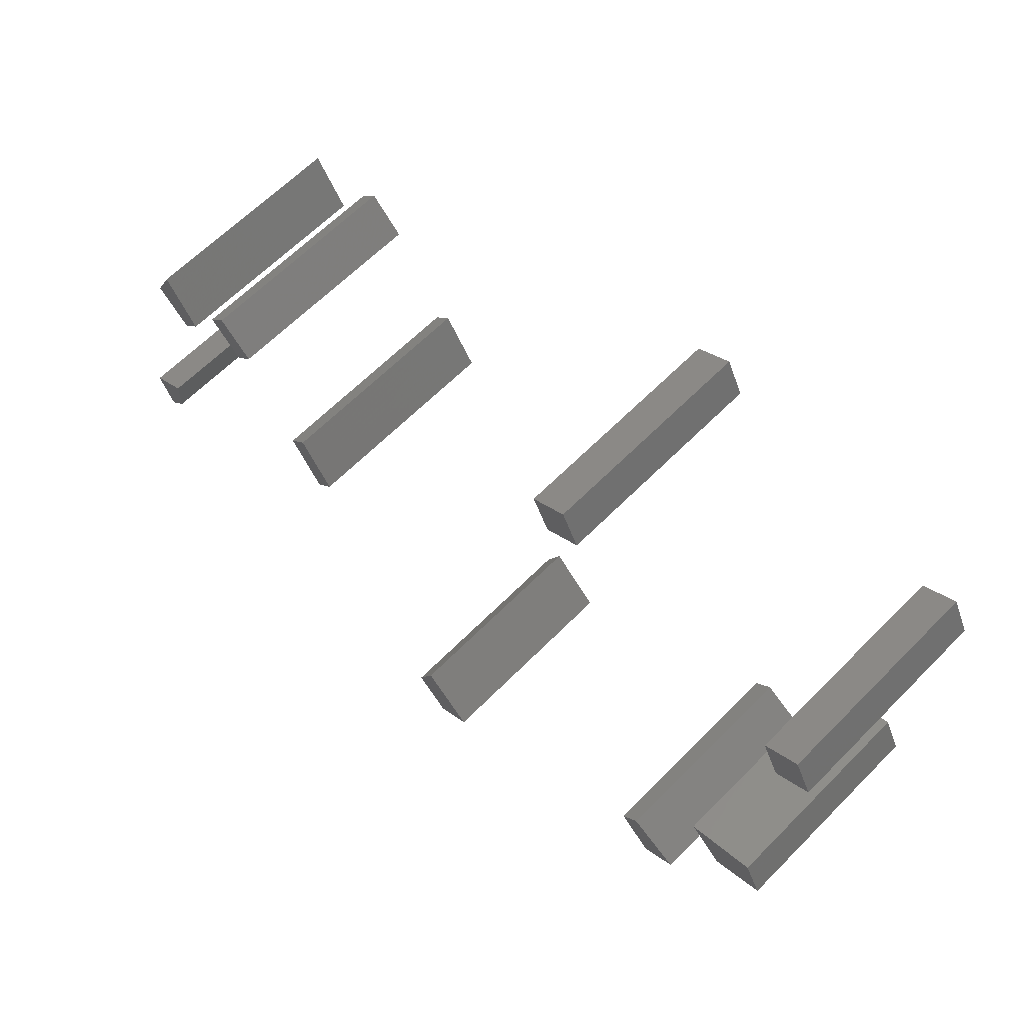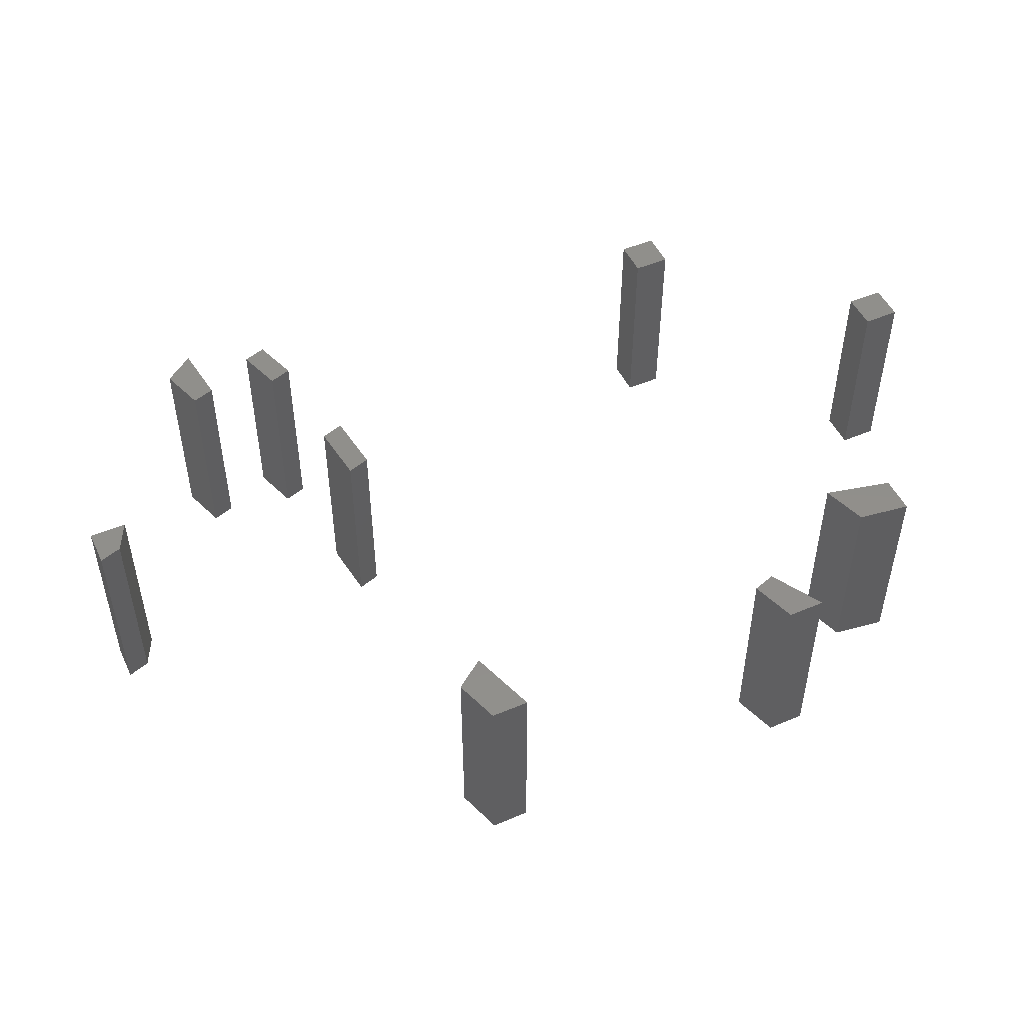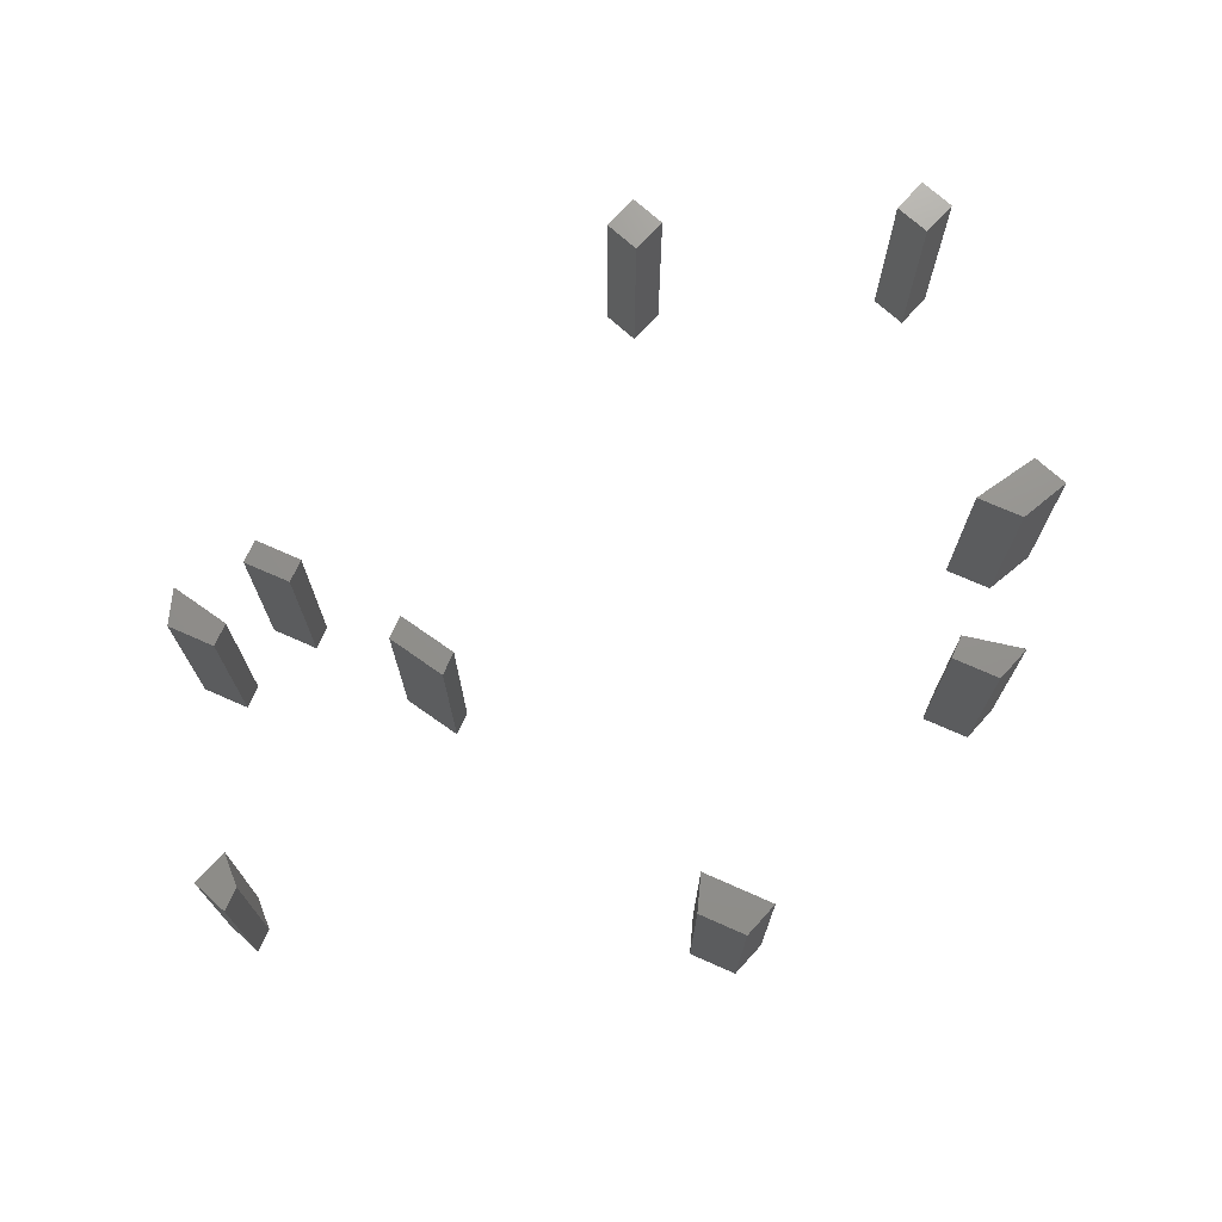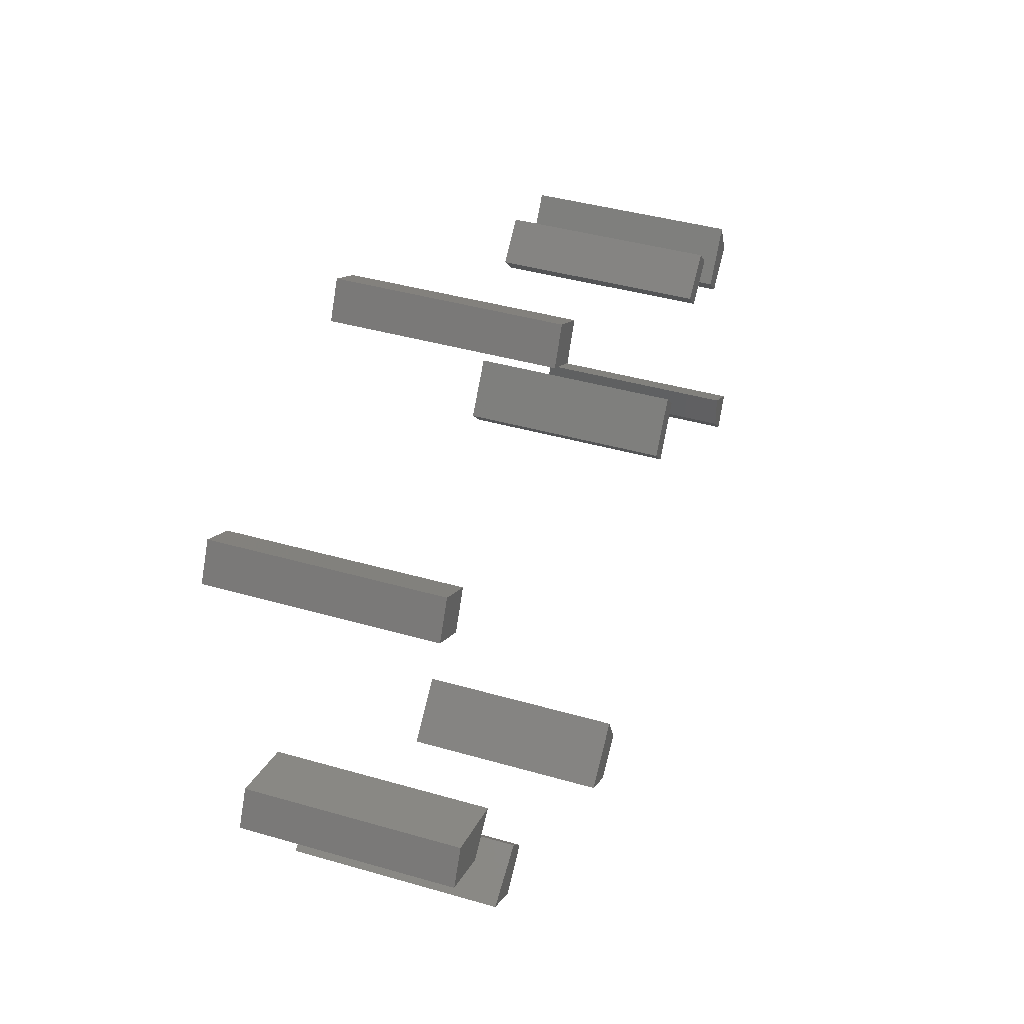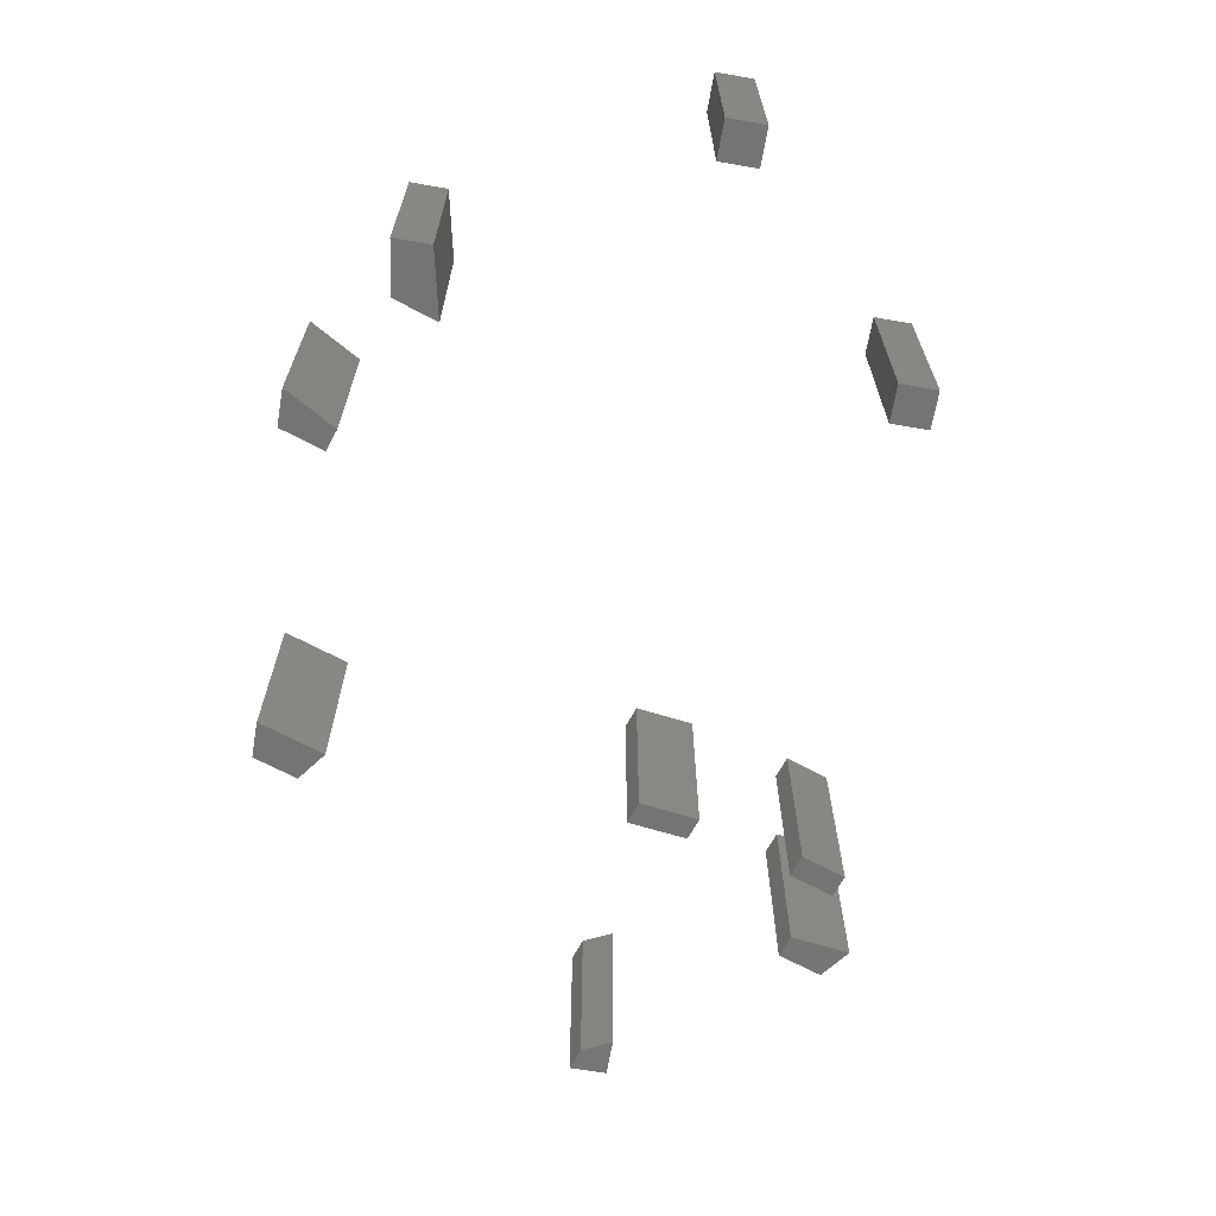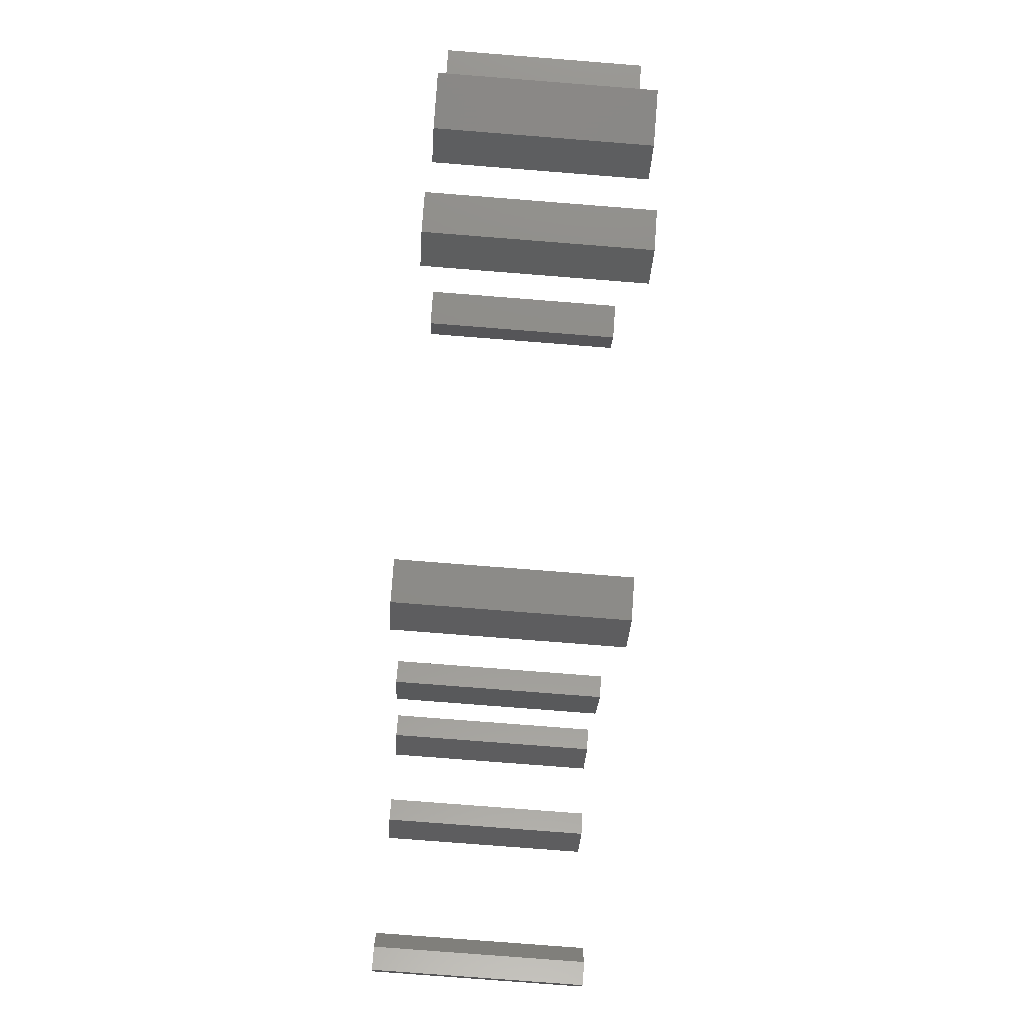
<metadata>
{"format":"stl","ext":"stl","renderer":"f3d","projection":"perspective","resolution":1024,"background":"white","views":[{"elev":62.6,"azim":-135.7,"up":"+Z"},{"elev":49.6,"azim":-178.3,"up":"+Y"},{"elev":71.9,"azim":158.9,"up":"+Y"},{"elev":39.0,"azim":-69.9,"up":"+Z"},{"elev":-66.5,"azim":-73.4,"up":"+Y"},{"elev":-77.5,"azim":-94.5,"up":"+Z"}]}
</metadata>
<code>
# stl→obj: 144 verts, 180 faces
v -0.7832 -0.01587 0.6485
v -0.8453 -0.381 0.6795
v -0.8453 -0.01587 0.6795
v -0.7832 -0.381 0.6485
v -0.8143 -0.381 0.7416
v -0.8143 -0.01587 0.7416
v -0.7522 -0.01587 0.7106
v -0.7522 -0.381 0.7106
v -0.8453 0 0.6795
v -0.7832 0 0.6485
v -0.8143 0 0.7416
v -0.7522 0 0.7106
v -0.7522 1.041e-17 0.7106
v -0.7832 1.041e-17 0.6485
v -0.8453 1.041e-17 0.6795
v -0.8143 1.041e-17 0.7416
v -0.7212 -0.01587 0.08977
v -0.8143 -0.381 0.1208
v -0.8143 -0.01587 0.1208
v -0.7212 -0.381 0.08977
v -0.7832 -0.381 0.1829
v -0.7832 -0.01587 0.1829
v -0.6591 -0.01587 0.1519
v -0.6591 -0.381 0.1519
v -0.8143 0 0.1208
v -0.7212 0 0.08977
v -0.7832 0 0.1829
v -0.6591 0 0.1519
v -0.7832 1.041e-17 0.1829
v -0.7212 1.041e-17 0.08977
v -0.8143 1.041e-17 0.1208
v -0.6591 1.041e-17 0.1519
v -0.566 -0.01587 -0.1586
v -0.628 -0.381 -0.1275
v -0.628 -0.01587 -0.1275
v -0.566 -0.381 -0.1586
v -0.5349 -0.381 -0.06543
v -0.5349 -0.01587 -0.06543
v -0.5039 -0.01587 -0.09647
v -0.5039 -0.381 -0.09647
v -0.628 0 -0.1275
v -0.566 0 -0.1586
v -0.5349 0 -0.06543
v -0.5039 0 -0.09647
v -0.5349 1.041e-17 -0.06543
v -0.566 1.041e-17 -0.1586
v -0.628 1.041e-17 -0.1275
v -0.5039 1.041e-17 -0.09647
v -0.2866 -0.01587 0.8037
v -0.3487 -0.381 0.8347
v -0.3487 -0.01587 0.8347
v -0.2866 -0.381 0.8037
v -0.3176 -0.381 0.8968
v -0.3176 -0.01587 0.8968
v -0.2556 -0.01587 0.8658
v -0.2556 -0.381 0.8658
v -0.3487 0 0.8347
v -0.2866 0 0.8037
v -0.3176 0 0.8968
v -0.2556 0 0.8658
v -0.2556 1.041e-17 0.8658
v -0.2866 1.041e-17 0.8037
v -0.3487 1.041e-17 0.8347
v -0.3176 1.041e-17 0.8968
v -0.007231 -0.01587 -0.4069
v -0.06931 -0.381 -0.3758
v -0.06931 -0.01587 -0.3758
v -0.007231 -0.381 -0.4069
v 0.02381 -0.381 -0.2827
v 0.02381 -0.01587 -0.2827
v 0.05485 -0.01587 -0.3448
v 0.05485 -0.381 -0.3448
v -0.06931 0 -0.3758
v -0.007231 0 -0.4069
v 0.02381 0 -0.2827
v 0.05485 0 -0.3448
v 0.05485 1.041e-17 -0.3448
v -0.007231 1.041e-17 -0.4069
v -0.06931 1.041e-17 -0.3758
v 0.02381 1.041e-17 -0.2827
v 0.3032 -0.01587 0.1829
v 0.2721 -0.381 0.2139
v 0.2721 -0.01587 0.2139
v 0.3032 -0.381 0.1829
v 0.3342 -0.381 0.3071
v 0.3342 -0.01587 0.3071
v 0.3653 -0.01587 0.276
v 0.3653 -0.381 0.276
v 0.2721 0 0.2139
v 0.3032 0 0.1829
v 0.3342 0 0.3071
v 0.3653 0 0.276
v 0.3653 1.041e-17 0.276
v 0.3032 1.041e-17 0.1829
v 0.2721 1.041e-17 0.2139
v 0.3342 1.041e-17 0.3071
v 0.4894 -0.01587 0.4312
v 0.4584 -0.381 0.4623
v 0.4584 -0.01587 0.4623
v 0.4894 -0.381 0.4312
v 0.5205 -0.381 0.5243
v 0.5205 -0.01587 0.5243
v 0.5515 -0.01587 0.4933
v 0.5515 -0.381 0.4933
v 0.4584 0 0.4623
v 0.4894 0 0.4312
v 0.5205 0 0.5243
v 0.5515 0 0.4933
v 0.5205 1.041e-17 0.5243
v 0.4894 1.041e-17 0.4312
v 0.4584 1.041e-17 0.4623
v 0.5515 1.041e-17 0.4933
v 0.6446 -0.01587 0.3691
v 0.6136 -0.381 0.4002
v 0.6136 -0.01587 0.4002
v 0.6446 -0.381 0.3691
v 0.6757 -0.381 0.4933
v 0.6757 -0.01587 0.4933
v 0.7067 -0.01587 0.4312
v 0.7067 -0.381 0.4312
v 0.6136 0 0.4002
v 0.6446 0 0.3691
v 0.6757 0 0.4933
v 0.7067 0 0.4312
v 0.7067 1.041e-17 0.4312
v 0.6446 1.041e-17 0.3691
v 0.6136 1.041e-17 0.4002
v 0.6757 1.041e-17 0.4933
v 0.7688 -0.01587 -0.06543
v 0.7377 -0.381 -0.03439
v 0.7377 -0.01587 -0.03439
v 0.7688 -0.381 -0.06543
v 0.7377 -0.381 0.02769
v 0.7377 -0.01587 0.02769
v 0.7998 -0.01587 -0.003351
v 0.7998 -0.381 -0.003351
v 0.7377 0 -0.03439
v 0.7688 0 -0.06543
v 0.7377 0 0.02769
v 0.7998 0 -0.003351
v 0.7998 1.041e-17 -0.003351
v 0.7688 1.041e-17 -0.06543
v 0.7377 1.041e-17 -0.03439
v 0.7377 1.041e-17 0.02769
f 1 2 3
f 1 4 2
f 3 5 6
f 3 2 5
f 7 4 1
f 7 8 4
f 1 3 9
f 1 9 10
f 8 2 4
f 8 5 2
f 6 8 7
f 6 5 8
f 3 6 11
f 3 11 9
f 7 1 10
f 7 10 12
f 13 14 15
f 13 15 16
f 6 7 12
f 6 12 11
f 17 18 19
f 17 20 18
f 19 21 22
f 19 18 21
f 23 20 17
f 23 24 20
f 17 19 25
f 17 25 26
f 21 18 20
f 24 21 20
f 22 24 23
f 22 21 24
f 19 22 27
f 19 27 25
f 23 17 26
f 23 26 28
f 29 30 31
f 32 30 29
f 22 23 28
f 22 28 27
f 33 34 35
f 33 36 34
f 35 37 38
f 35 34 37
f 39 36 33
f 39 40 36
f 33 35 41
f 33 41 42
f 37 34 36
f 40 37 36
f 38 40 39
f 38 37 40
f 35 38 43
f 35 43 41
f 39 33 42
f 39 42 44
f 45 46 47
f 48 46 45
f 38 39 44
f 38 44 43
f 49 50 51
f 49 52 50
f 51 53 54
f 51 50 53
f 55 52 49
f 55 56 52
f 49 51 57
f 49 57 58
f 56 50 52
f 56 53 50
f 54 56 55
f 54 53 56
f 51 54 59
f 51 59 57
f 55 49 58
f 55 58 60
f 61 62 63
f 61 63 64
f 54 55 60
f 54 60 59
f 65 66 67
f 65 68 66
f 67 69 70
f 67 66 69
f 71 68 65
f 71 72 68
f 65 67 73
f 65 73 74
f 72 66 68
f 69 66 72
f 70 72 71
f 70 69 72
f 67 70 75
f 67 75 73
f 71 65 74
f 71 74 76
f 77 78 79
f 80 77 79
f 70 71 76
f 70 76 75
f 81 82 83
f 81 84 82
f 83 85 86
f 83 82 85
f 87 84 81
f 87 88 84
f 81 83 89
f 81 89 90
f 88 82 84
f 85 82 88
f 86 88 87
f 86 85 88
f 83 86 91
f 83 91 89
f 87 81 90
f 87 90 92
f 93 94 95
f 96 93 95
f 86 87 92
f 86 92 91
f 97 98 99
f 97 100 98
f 99 101 102
f 99 98 101
f 103 100 97
f 103 104 100
f 97 99 105
f 97 105 106
f 101 98 100
f 104 101 100
f 102 104 103
f 102 101 104
f 99 102 107
f 99 107 105
f 103 97 106
f 103 106 108
f 109 110 111
f 112 110 109
f 102 103 108
f 102 108 107
f 113 114 115
f 113 116 114
f 115 117 118
f 115 114 117
f 119 116 113
f 119 120 116
f 113 115 121
f 113 121 122
f 120 114 116
f 117 114 120
f 118 120 119
f 118 117 120
f 115 118 123
f 115 123 121
f 119 113 122
f 119 122 124
f 125 126 127
f 128 125 127
f 118 119 124
f 118 124 123
f 129 130 131
f 129 132 130
f 131 133 134
f 131 130 133
f 135 132 129
f 135 136 132
f 129 131 137
f 129 137 138
f 136 130 132
f 136 133 130
f 134 136 135
f 134 133 136
f 131 134 139
f 131 139 137
f 135 129 138
f 135 138 140
f 141 142 143
f 141 143 144
f 134 135 140
f 134 140 139

</code>
